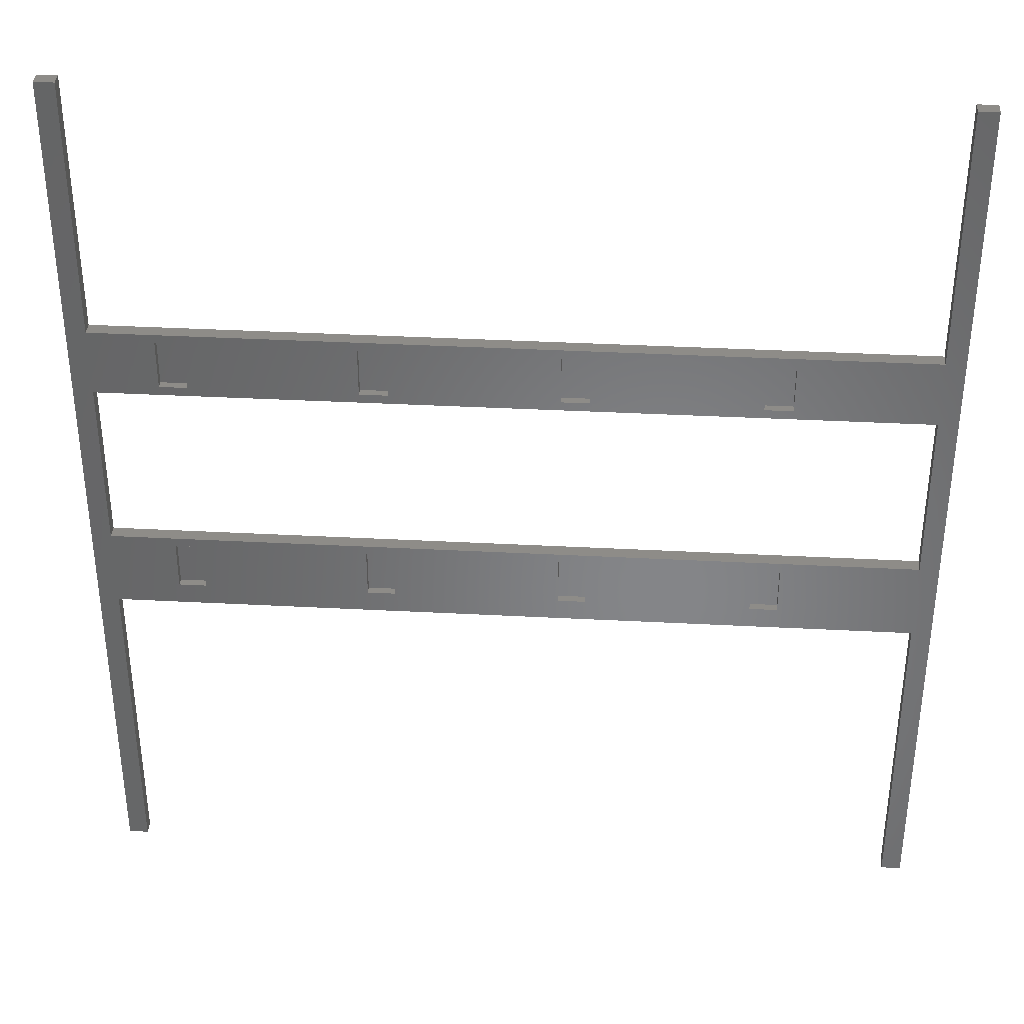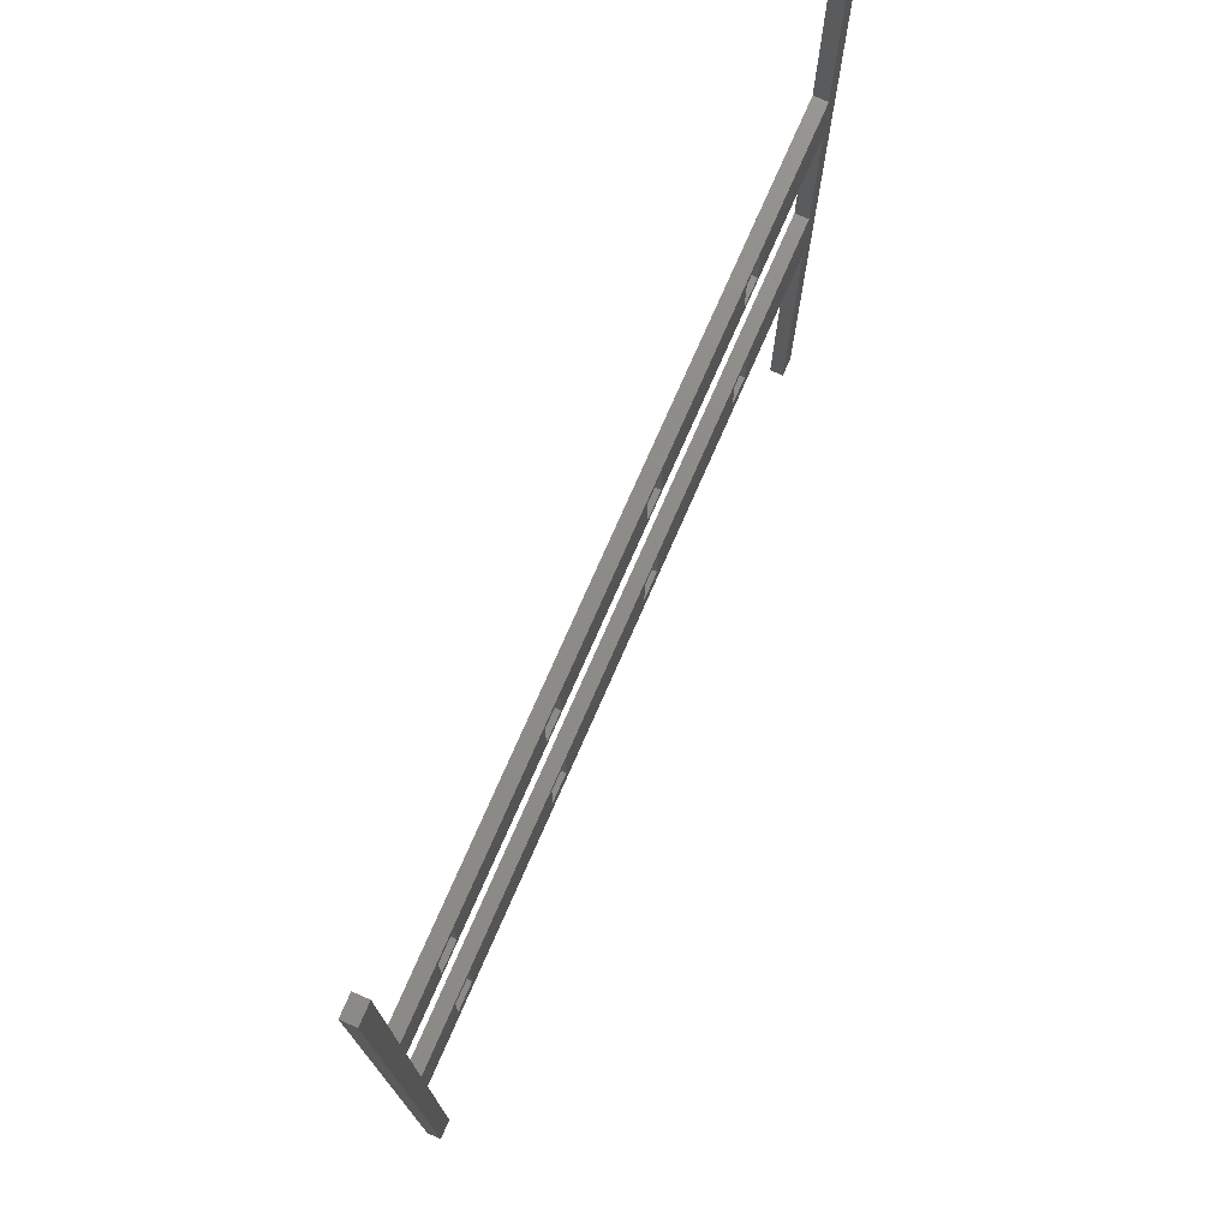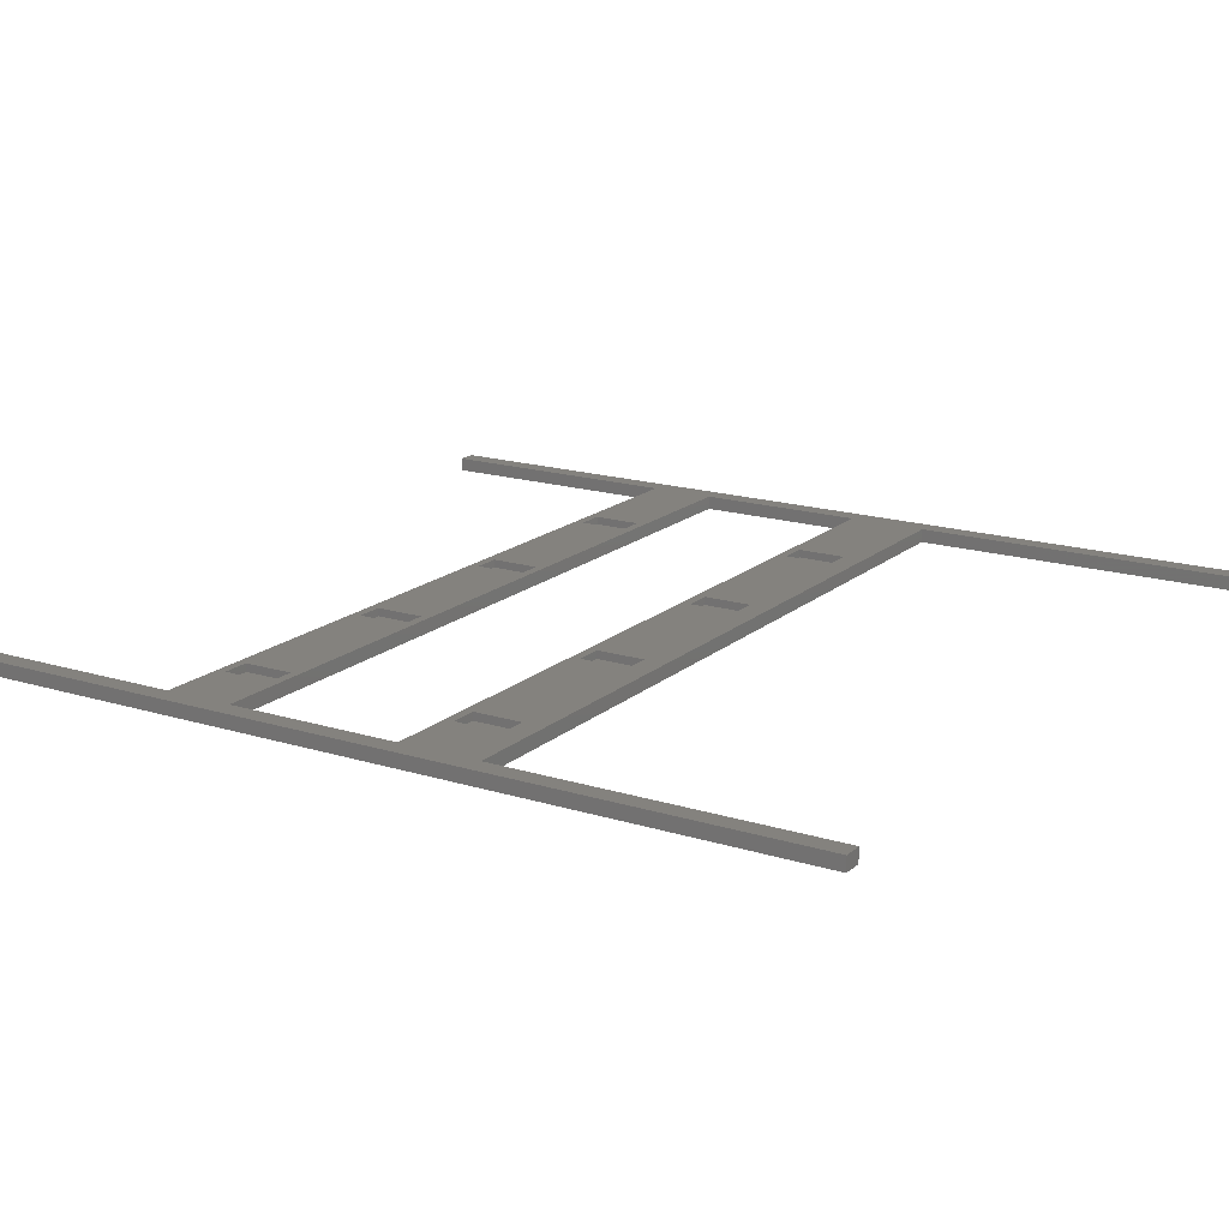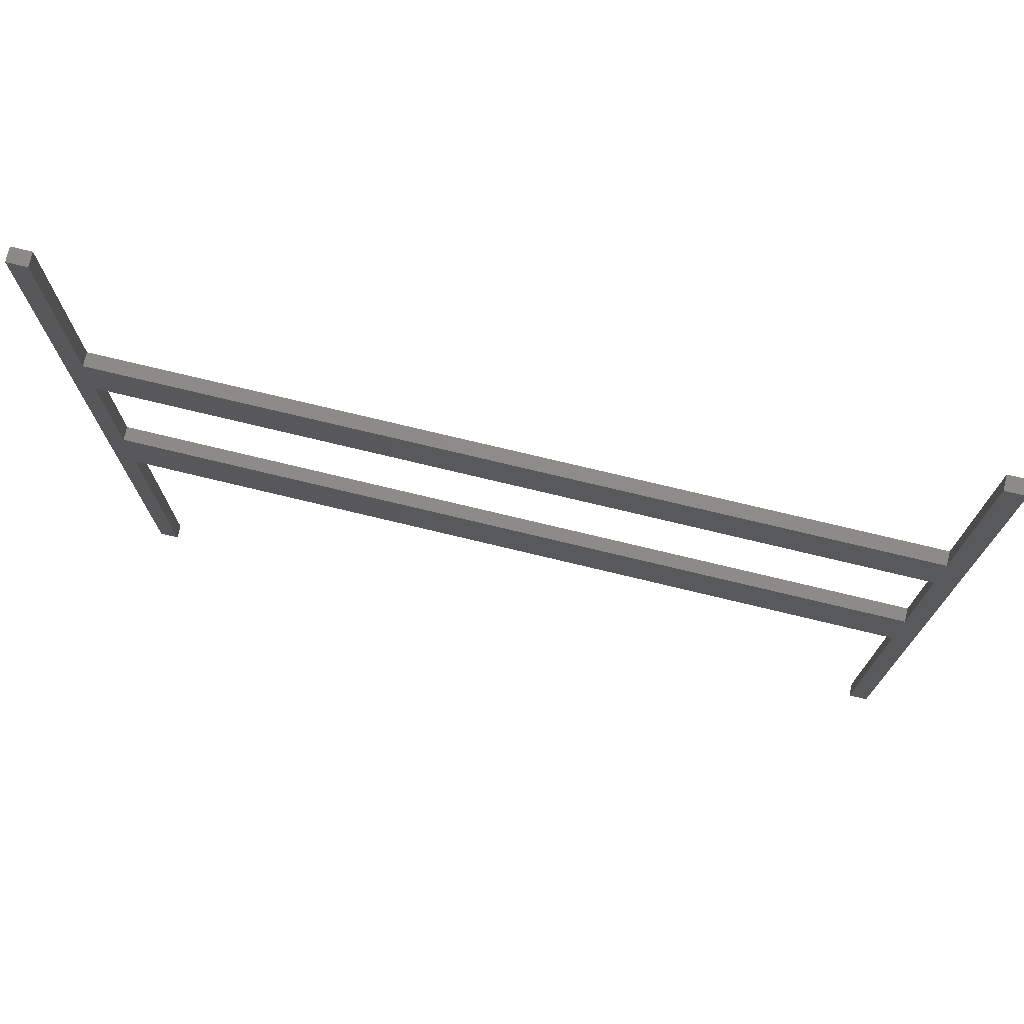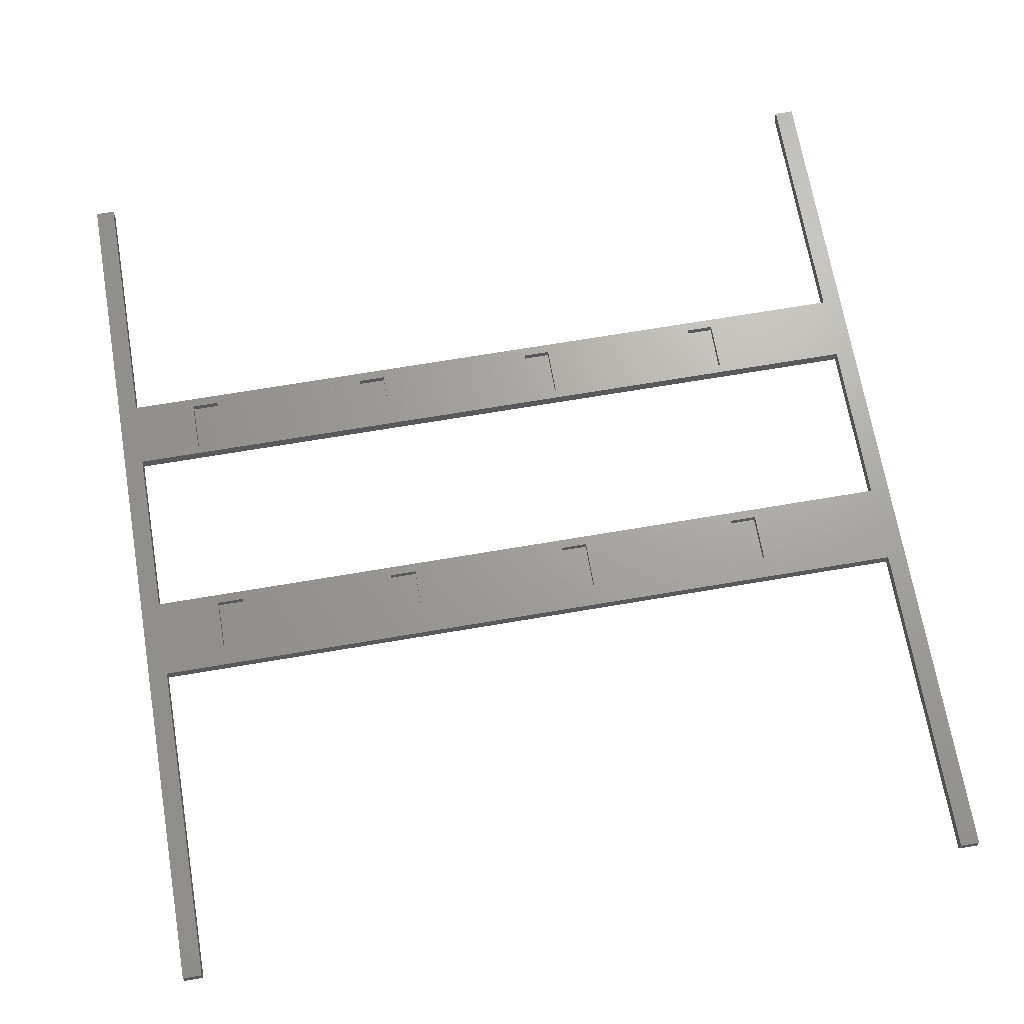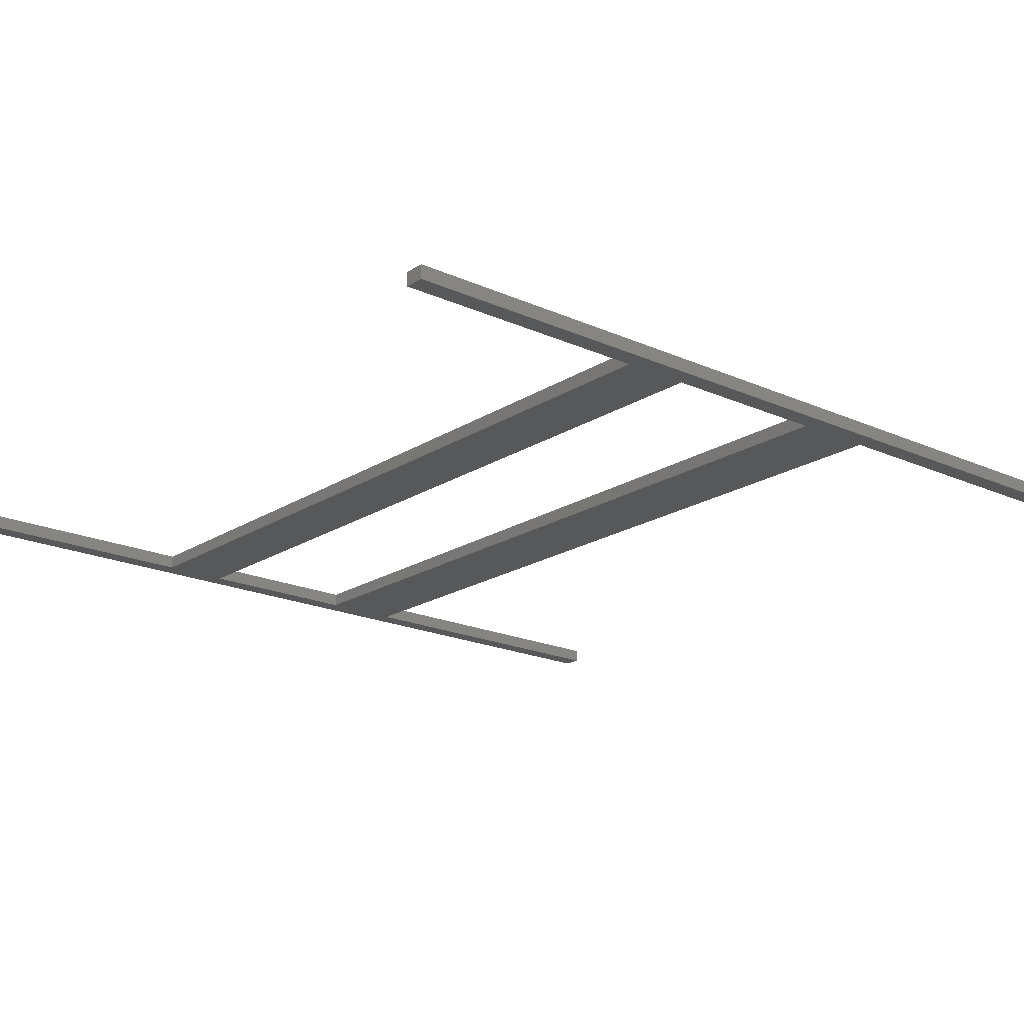
<metadata>
{"format":"stl","ext":"stl","renderer":"f3d","projection":"perspective","resolution":1024,"background":"white","views":[{"elev":36.9,"azim":3.9,"up":"+Y"},{"elev":75.5,"azim":-66.3,"up":"+Y"},{"elev":17.3,"azim":-58.2,"up":"+Z"},{"elev":75.5,"azim":-166.5,"up":"+Y"},{"elev":68.0,"azim":-9.7,"up":"+Z"},{"elev":-19.4,"azim":-130.1,"up":"+Z"}]}
</metadata>
<code>
# stl→obj: 96 verts, 192 faces
v -73.4 -79.4 3.815e-07
v -73.4 79.4 2.4
v -73.4 79.4 3.815e-07
v -73.4 -79.4 2.4
v -70 -22 3.815e-07
v -70 -79.4 3.815e-07
v -70 -7.9 3.815e-07
v -70 22.3 3.815e-07
v -70 34.1 3.815e-07
v -70 79.4 3.815e-07
v 70 34.1 3.815e-07
v 70 22.3 3.815e-07
v 70 -7.9 3.815e-07
v 70 -22 3.815e-07
v 73.4 -79.4 3.815e-07
v 70 -79.4 3.815e-07
v 73.4 79.4 3.815e-07
v 70 79.4 3.815e-07
v -70 34.1 2.4
v -70 79.4 2.4
v -70 22.3 2.4
v -70 -7.9 2.4
v -70 -22 2.4
v -70 -79.4 2.4
v 46.36 -18.1 2.4
v 70 -7.9 2.4
v 46.36 -9.5 2.4
v 41.56 -9.5 2.4
v 12.92 -9.5 2.4
v 41.56 -18.1 2.4
v 8.12 -9.5 2.4
v -20.52 -9.5 2.4
v 8.12 -18.1 2.4
v -25.32 -9.5 2.4
v -53.96 -9.5 2.4
v -25.32 -18.1 2.4
v -58.76 -9.5 2.4
v -58.76 -18.1 2.4
v 70 34.1 2.4
v 46.36 32.5 2.4
v 70 22.3 2.4
v 41.56 32.5 2.4
v 12.92 32.5 2.4
v 41.56 23.9 2.4
v 8.12 32.5 2.4
v -20.52 32.5 2.4
v 8.12 23.9 2.4
v -25.32 32.5 2.4
v -53.96 32.5 2.4
v -25.32 23.9 2.4
v -58.76 32.5 2.4
v -58.76 23.9 2.4
v 73.4 79.4 2.4
v 70 79.4 2.4
v 73.4 -79.4 2.4
v 70 -22 2.4
v 70 -79.4 2.4
v 46.36 23.9 2.4
v 12.92 23.9 2.4
v -20.52 23.9 2.4
v -53.96 23.9 2.4
v 12.92 -18.1 2.4
v -20.52 -18.1 2.4
v -53.96 -18.1 2.4
v 41.56 -9.5 1
v 41.56 -18.1 1
v 46.36 -18.1 1
v 46.36 -9.5 1
v 41.56 32.5 1
v 41.56 23.9 1
v 46.36 23.9 1
v 46.36 32.5 1
v 8.12 -9.5 1
v 8.12 -18.1 1
v 12.92 -18.1 1
v 12.92 -9.5 1
v 8.12 32.5 1
v 8.12 23.9 1
v 12.92 23.9 1
v 12.92 32.5 1
v -25.32 -9.5 1
v -25.32 -18.1 1
v -20.52 -18.1 1
v -20.52 -9.5 1
v -25.32 32.5 1
v -25.32 23.9 1
v -20.52 23.9 1
v -20.52 32.5 1
v -58.76 -9.5 1
v -58.76 -18.1 1
v -53.96 -18.1 1
v -53.96 -9.5 1
v -58.76 32.5 1
v -58.76 23.9 1
v -53.96 23.9 1
v -53.96 32.5 1
f 1 2 3
f 2 1 4
f 1 5 6
f 5 1 7
f 3 7 1
f 7 3 8
f 8 3 9
f 9 3 10
f 8 11 12
f 11 8 9
f 5 13 14
f 13 5 7
f 14 15 16
f 13 15 14
f 15 13 17
f 12 17 13
f 11 17 12
f 17 11 18
f 2 19 20
f 19 2 21
f 21 2 22
f 4 22 2
f 22 4 23
f 23 4 24
f 25 26 27
f 26 28 27
f 28 29 30
f 26 29 28
f 26 31 29
f 31 32 33
f 26 32 31
f 22 32 26
f 34 35 36
f 32 22 34
f 34 22 35
f 37 22 38
f 35 22 37
f 39 40 41
f 39 42 40
f 42 43 44
f 39 43 42
f 39 45 43
f 45 46 47
f 39 46 45
f 19 46 39
f 48 49 50
f 46 19 48
f 48 19 49
f 51 19 52
f 49 19 51
f 39 53 54
f 41 53 39
f 26 53 41
f 53 26 55
f 56 55 26
f 55 56 57
f 58 41 40
f 44 41 58
f 59 44 43
f 59 41 44
f 47 41 59
f 60 47 46
f 60 41 47
f 21 60 50
f 61 50 49
f 21 50 61
f 21 61 52
f 60 21 41
f 21 52 19
f 26 25 56
f 30 56 25
f 62 30 29
f 62 56 30
f 33 56 62
f 63 33 32
f 23 33 63
f 23 63 36
f 64 36 35
f 23 36 64
f 23 64 38
f 33 23 56
f 23 38 22
f 19 10 20
f 10 19 9
f 24 5 23
f 5 24 6
f 22 8 21
f 8 22 7
f 10 2 20
f 2 10 3
f 1 24 4
f 24 1 6
f 11 54 18
f 54 11 39
f 16 56 14
f 56 16 57
f 13 41 12
f 41 13 26
f 55 17 53
f 17 55 15
f 17 54 53
f 54 17 18
f 16 55 57
f 55 16 15
f 13 22 26
f 22 13 7
f 11 19 39
f 19 11 9
f 8 41 21
f 41 8 12
f 5 56 23
f 56 5 14
f 30 65 28
f 65 30 66
f 65 67 68
f 67 65 66
f 67 27 68
f 27 67 25
f 65 27 28
f 27 65 68
f 67 30 25
f 30 67 66
f 44 69 42
f 69 44 70
f 69 71 72
f 71 69 70
f 71 40 72
f 40 71 58
f 69 40 42
f 40 69 72
f 71 44 58
f 44 71 70
f 33 73 31
f 73 33 74
f 73 75 76
f 75 73 74
f 75 29 76
f 29 75 62
f 73 29 31
f 29 73 76
f 75 33 62
f 33 75 74
f 47 77 45
f 77 47 78
f 77 79 80
f 79 77 78
f 79 43 80
f 43 79 59
f 77 43 45
f 43 77 80
f 79 47 59
f 47 79 78
f 36 81 34
f 81 36 82
f 81 83 84
f 83 81 82
f 83 32 84
f 32 83 63
f 81 32 34
f 32 81 84
f 83 36 63
f 36 83 82
f 50 85 48
f 85 50 86
f 85 87 88
f 87 85 86
f 87 46 88
f 46 87 60
f 85 46 48
f 46 85 88
f 87 50 60
f 50 87 86
f 38 89 37
f 89 38 90
f 89 91 92
f 91 89 90
f 91 35 92
f 35 91 64
f 89 35 37
f 35 89 92
f 91 38 64
f 38 91 90
f 52 93 51
f 93 52 94
f 93 95 96
f 95 93 94
f 95 49 96
f 49 95 61
f 93 49 51
f 49 93 96
f 95 52 61
f 52 95 94

</code>
